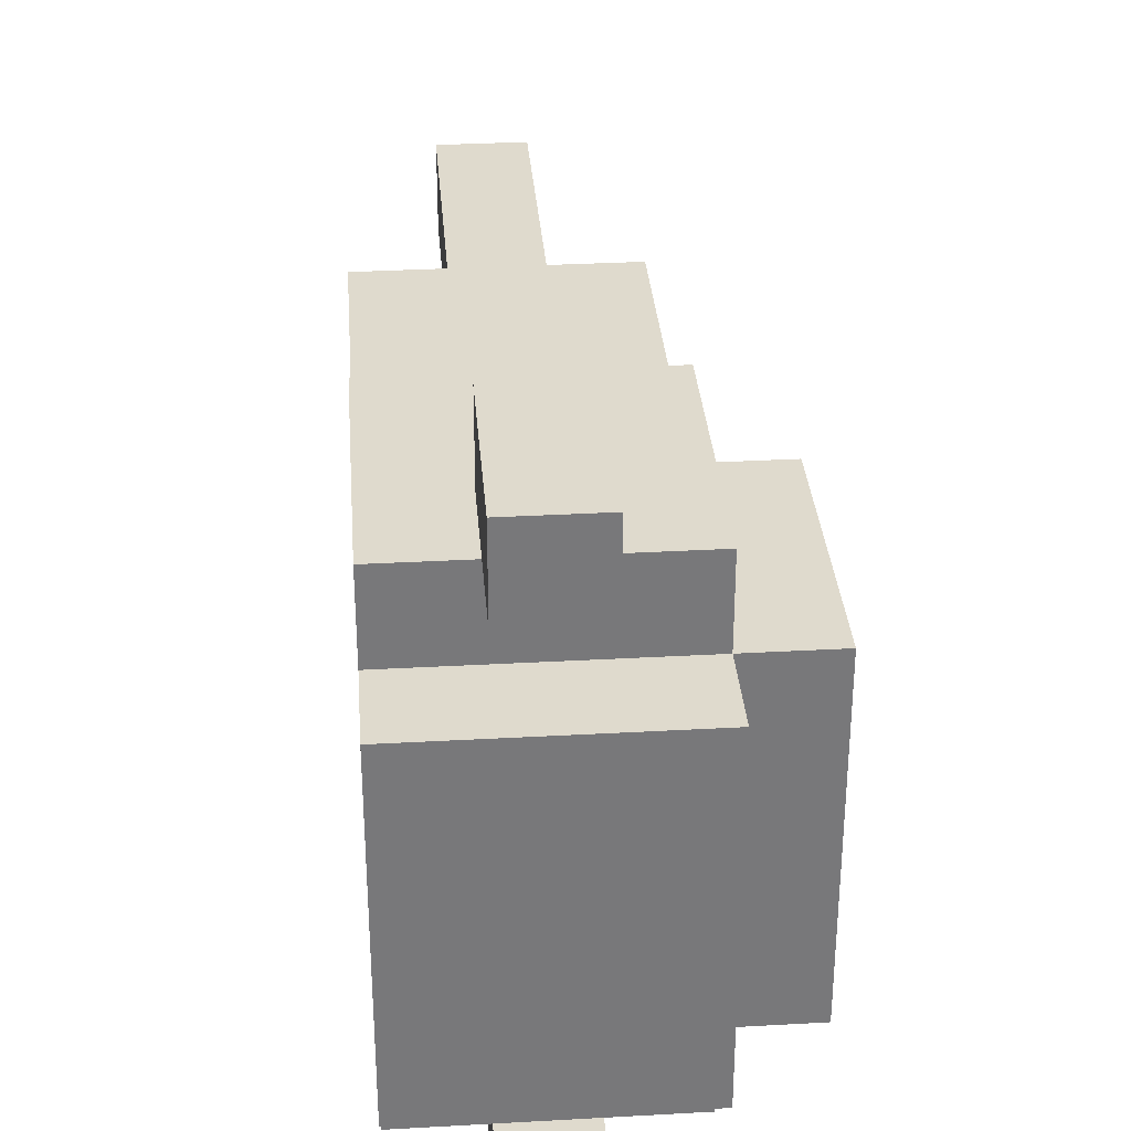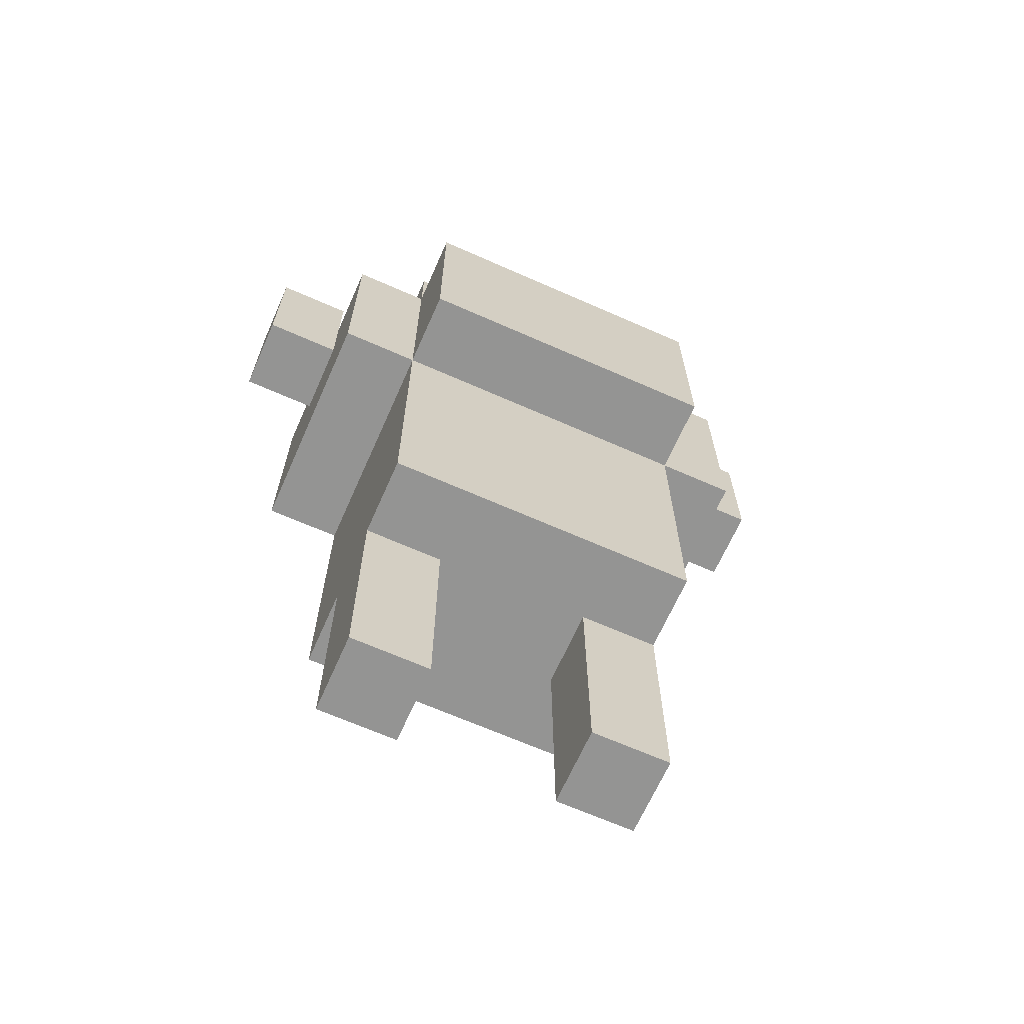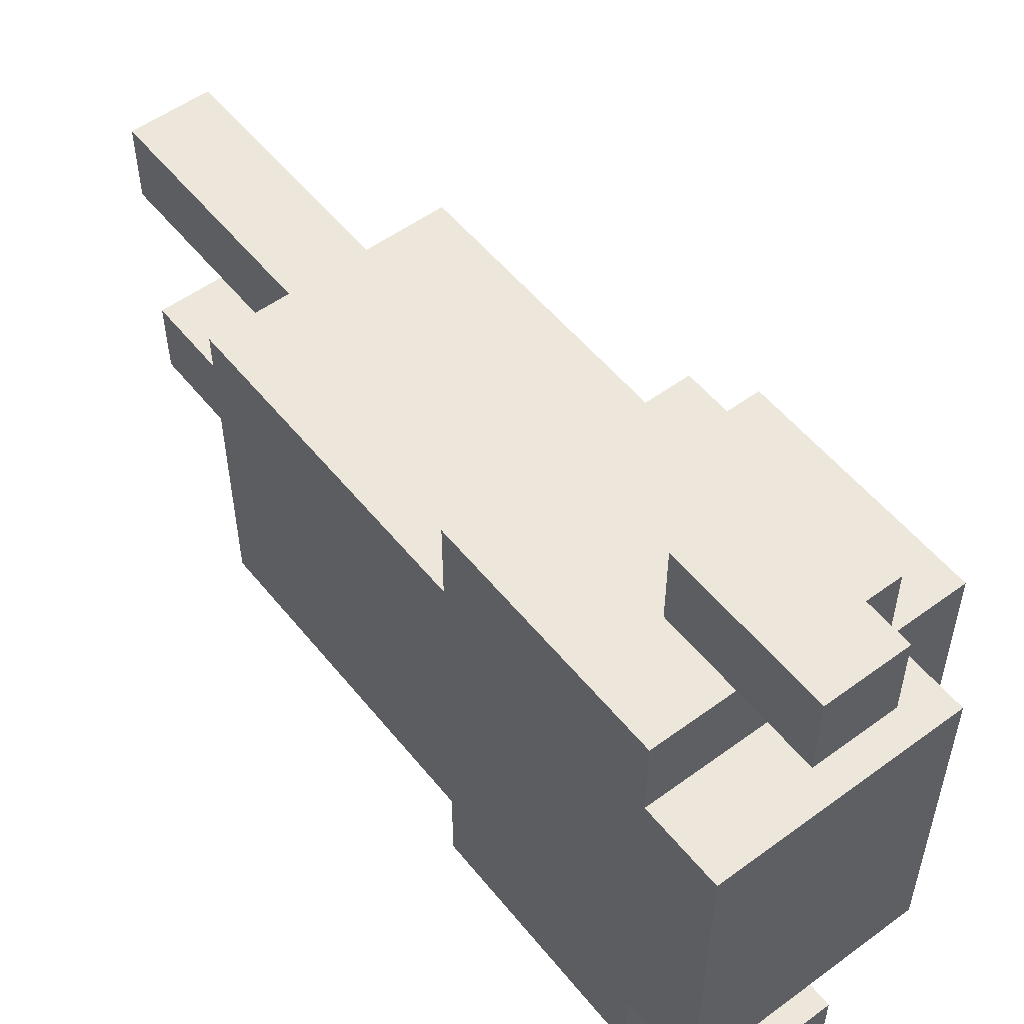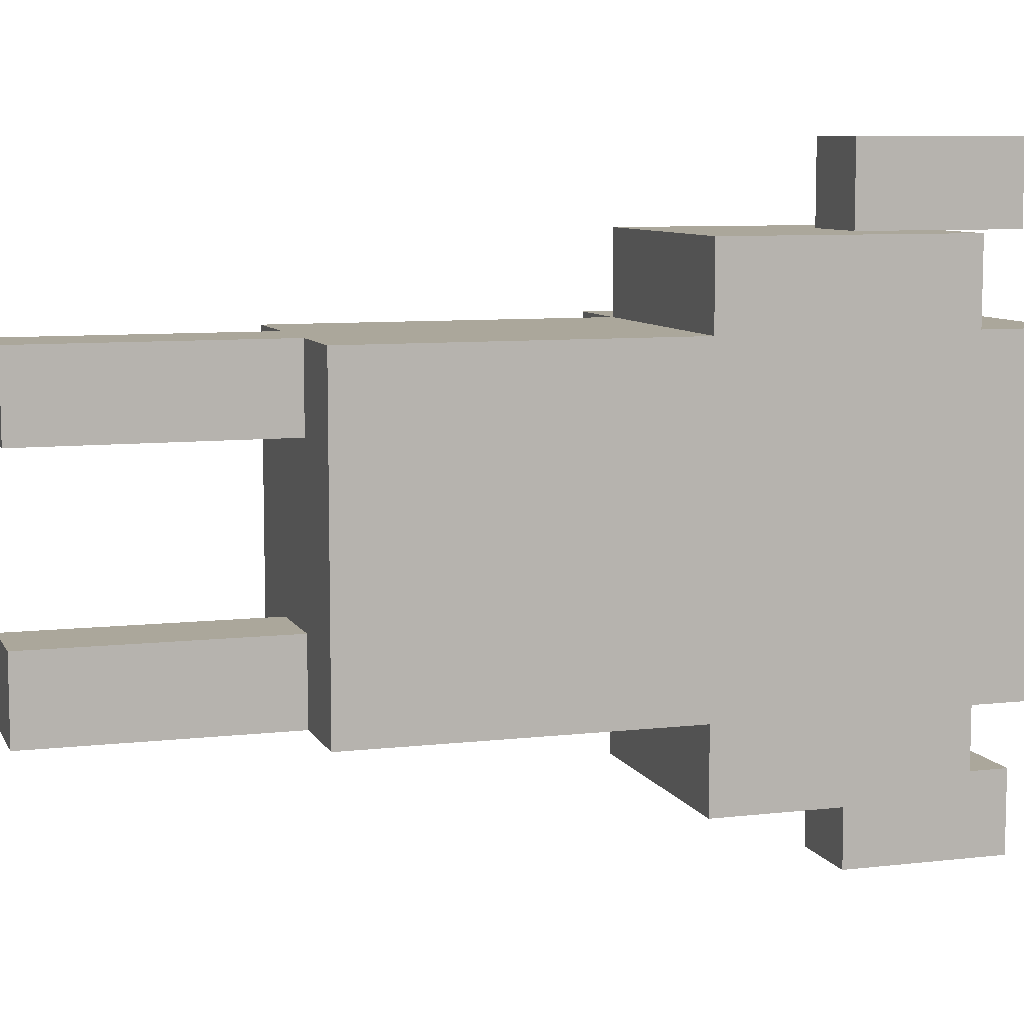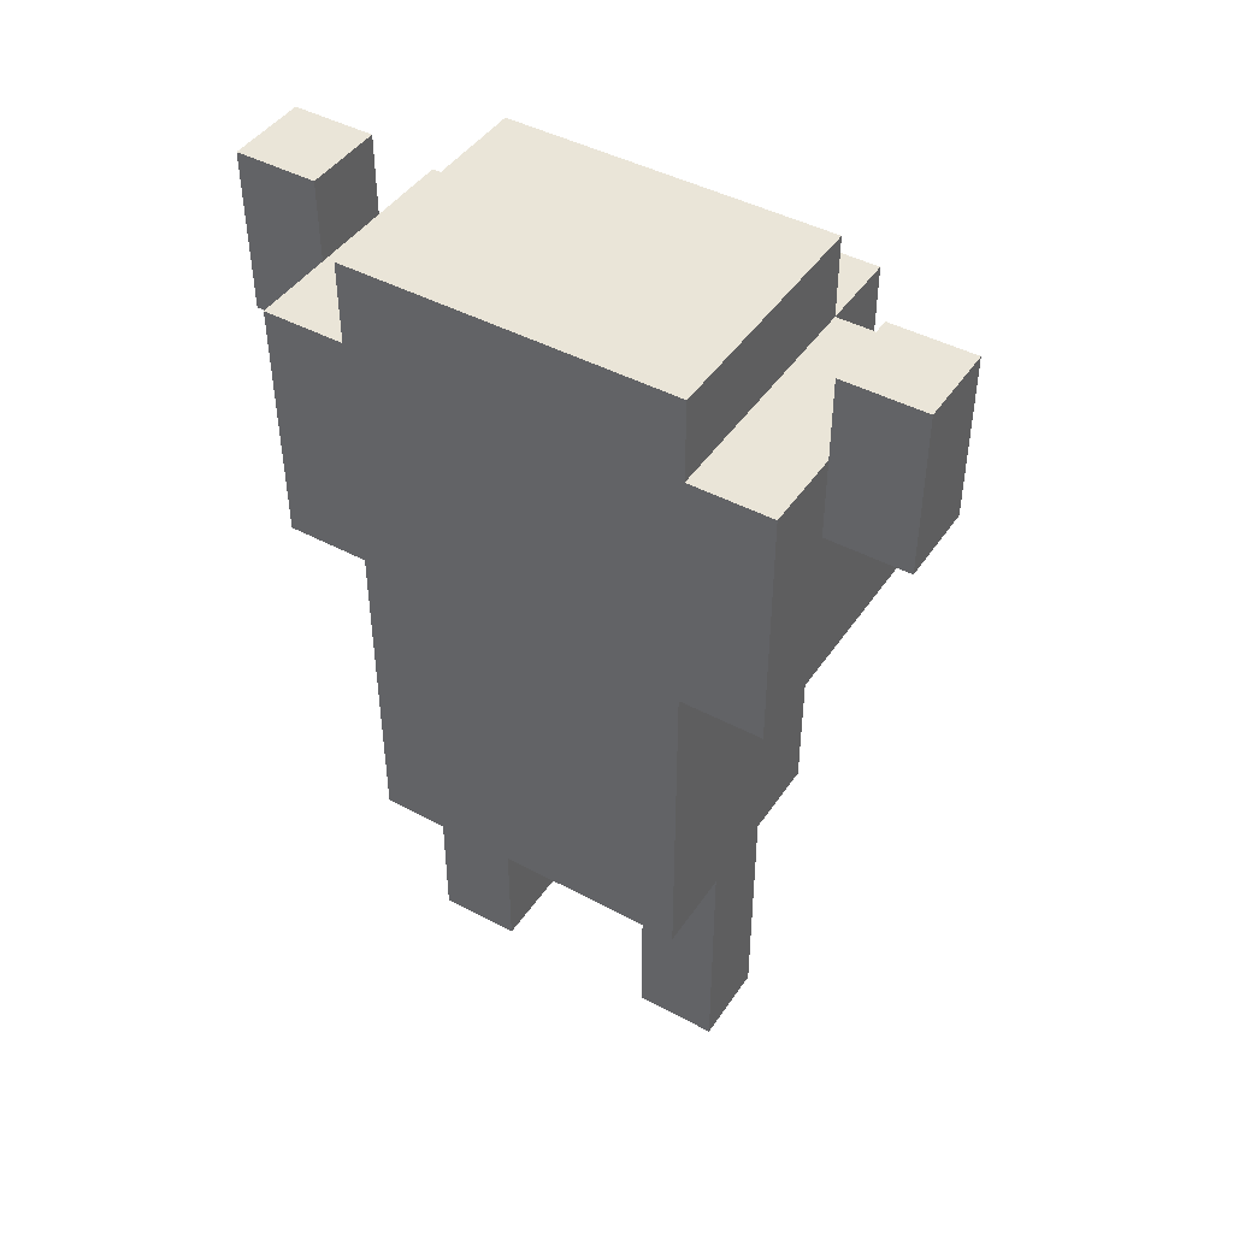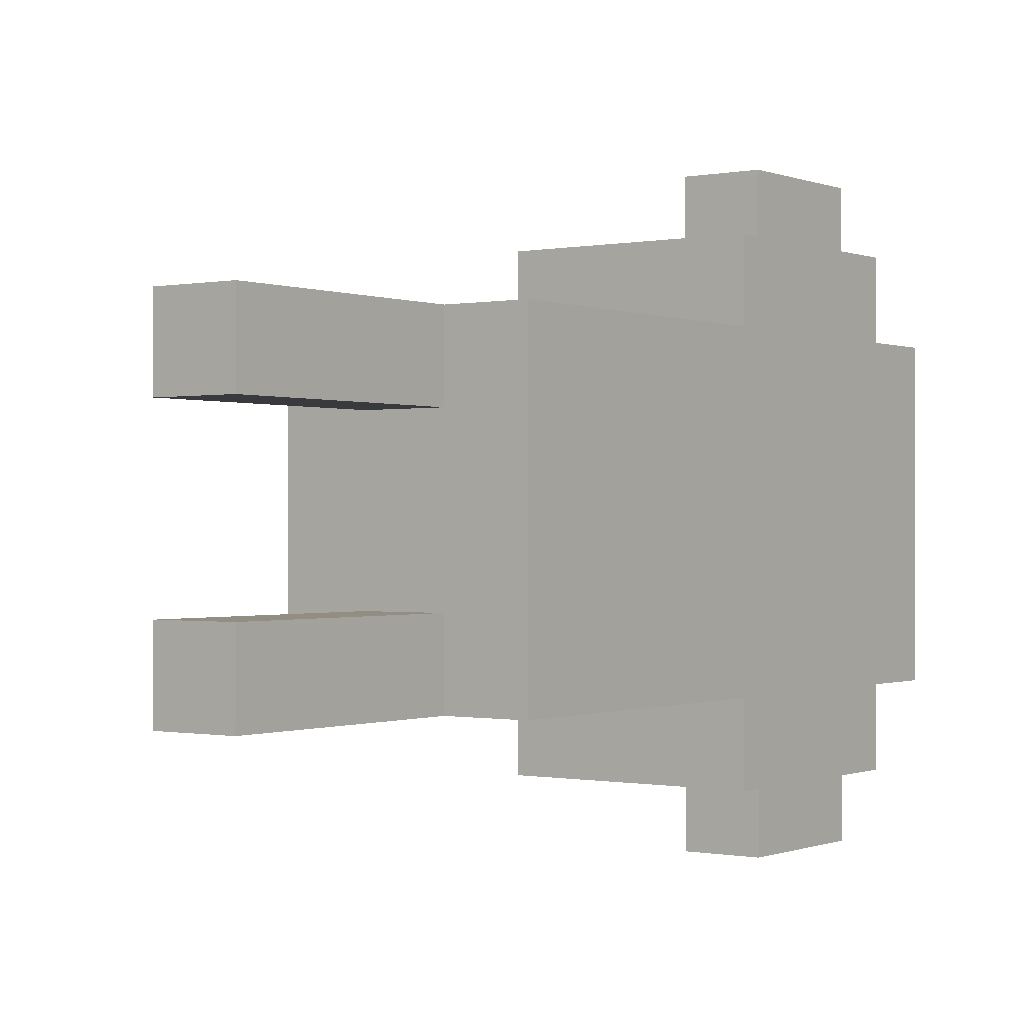
<metadata>
{"format":"obj","ext":"obj","renderer":"f3d","projection":"perspective","resolution":1024,"background":"white","views":[{"elev":32.8,"azim":175.6,"up":"+Z"},{"elev":-67.0,"azim":-113.9,"up":"+Y"},{"elev":53.7,"azim":142.0,"up":"+Z"},{"elev":8.2,"azim":72.3,"up":"+Z"},{"elev":44.7,"azim":121.9,"up":"+Y"},{"elev":-0.4,"azim":36.0,"up":"+Z"}]}
</metadata>
<code>
g default
v -0.16 0.8 0.16
v -0.16 0.56 0.16
v -0.16 0.56 -0.16
v -0.16 0.8 -0.16
v -0.08 0.56 0.16
v -0.08 0.24 0.16
v -0.08 0.24 -0.16
v -0.08 0.56 -0.16
v -0.08 0.8 0.24
v -0.08 0.56 0.24
v -0.08 0.56 0.16
v -0.08 0.8 0.16
v -0.08 0.88 0.16
v -0.08 0.8 -0.16
v -0.08 0.88 -0.16
v -0.08 0.56 -0.16
v -0.08 0.56 -0.24
v -0.08 0.8 -0.24
v -0 0.16 0.16
v -0 0 0.16
v -0 0 0.08
v -0 0.16 0.08
v -0 0.16 -0.08
v -0 0 -0.08
v -0 0 -0.16
v -0 0.16 -0.16
v -0 0.24 0.16
v -0 0.16 0.16
v -0 0.16 0.08
v -0 0.24 0.08
v -0 0.24 -0.08
v -0 0.16 -0.08
v -0 0.16 -0.16
v -0 0.24 -0.16
v -0 0.8 0.24
v -0 0.72 0.32
v -0 0.72 0.24
v -0 0.88 0.32
v -0 0.88 0.24
v -0 0.8 -0.24
v -0 0.72 -0.24
v -0 0.72 -0.32
v -0 0.88 -0.24
v -0 0.88 -0.32
v 0.08 0 0.16
v 0.08 0.16 0.16
v 0.08 0 0.08
v 0.08 0.16 0.08
v 0.08 0 -0.08
v 0.08 0.16 -0.08
v 0.08 0 -0.16
v 0.08 0.16 -0.16
v 0.08 0.16 0.16
v 0.08 0.24 0.16
v 0.08 0.16 0.08
v 0.08 0.24 0.08
v 0.08 0.16 -0.08
v 0.08 0.24 -0.08
v 0.08 0.16 -0.16
v 0.08 0.24 -0.16
v 0.08 0.72 0.32
v 0.08 0.8 0.24
v 0.08 0.72 0.24
v 0.08 0.88 0.32
v 0.08 0.88 0.24
v 0.08 0.72 -0.24
v 0.08 0.8 -0.24
v 0.08 0.72 -0.32
v 0.08 0.88 -0.24
v 0.08 0.88 -0.32
v 0.16 0.24 0.16
v 0.16 0.56 0.16
v 0.16 0.24 -0.16
v 0.16 0.56 -0.16
v 0.16 0.64 0.16
v 0.16 0.64 -0.16
v 0.16 0.56 0.24
v 0.16 0.64 0.16
v 0.16 0.56 0.16
v 0.16 0.72 0.16
v 0.16 0.8 0.24
v 0.16 0.8 0.16
v 0.16 0.88 0.16
v 0.16 0.8 0.08
v 0.16 0.8 -0.08
v 0.16 0.8 -0.16
v 0.16 0.88 -0.16
v 0.16 0.8 -0.24
v 0.16 0.56 -0.24
v 0.16 0.72 -0.16
v 0.16 0.64 -0.16
v 0.16 0.56 -0.16
v 0.16 0.64 0.16
v 0.16 0.72 0.16
v 0.16 0.64 -0.16
v 0.16 0.72 0.08
v 0.16 0.72 -0.08
v 0.16 0.72 -0.16
v 0.16 0.8 0.08
v 0.16 0.8 -0.08
v 0.16 0.72 0.16
v 0.16 0.8 0.16
v 0.16 0.72 0.08
v 0.16 0.8 0.08
v 0.16 0.72 -0.08
v 0.16 0.8 -0.08
v 0.16 0.72 -0.16
v 0.16 0.8 -0.16
v 0.08 0.72 0.32
v -0 0.72 0.32
v -0 0.88 0.32
v 0.08 0.88 0.32
v -0 0.8 0.24
v -0 0.72 0.24
v -0.08 0.8 0.24
v -0.08 0.56 0.24
v 0.08 0.72 0.24
v 0.16 0.56 0.24
v 0.08 0.8 0.24
v 0.16 0.8 0.24
v -0.08 0.56 0.16
v -0.16 0.56 0.16
v -0.16 0.8 0.16
v -0.08 0.8 0.16
v -0 0.8 0.16
v -0.08 0.88 0.16
v 0.08 0.8 0.16
v 0.16 0.8 0.16
v 0.16 0.88 0.16
v -0 0.24 0.16
v -0.08 0.24 0.16
v -0.08 0.56 0.16
v -0 0.32 0.16
v 0.08 0.32 0.16
v 0.16 0.56 0.16
v 0.16 0.24 0.16
v 0.08 0.24 0.16
v 0.08 0 0.16
v -0 0 0.16
v -0 0.16 0.16
v 0.08 0.16 0.16
v 0.08 0.16 0.16
v -0 0.16 0.16
v -0 0.24 0.16
v -0 0.32 0.16
v 0.08 0.24 0.16
v 0.08 0.32 0.16
v 0.08 0 -0.08
v -0 0 -0.08
v -0 0.16 -0.08
v 0.08 0.16 -0.08
v 0.08 0.16 -0.08
v -0 0.16 -0.08
v -0 0.24 -0.08
v 0.08 0.24 -0.08
v 0.08 0.8 -0.24
v -0 0.8 -0.24
v -0 0.88 -0.24
v 0.08 0.88 -0.24
v -0 0.8 0.24
v 0.08 0.8 0.24
v -0 0.88 0.24
v 0.08 0.88 0.24
v -0 0 0.08
v 0.08 0 0.08
v -0 0.16 0.08
v 0.08 0.16 0.08
v -0 0.16 0.08
v 0.08 0.16 0.08
v -0 0.24 0.08
v 0.08 0.24 0.08
v -0.16 0.56 -0.16
v -0.08 0.56 -0.16
v -0.16 0.8 -0.16
v -0.08 0.8 -0.16
v -0 0.8 -0.16
v -0.08 0.88 -0.16
v 0.08 0.8 -0.16
v 0.16 0.8 -0.16
v 0.16 0.88 -0.16
v -0.08 0.24 -0.16
v -0 0.24 -0.16
v -0.08 0.56 -0.16
v -0 0.32 -0.16
v 0.08 0.32 -0.16
v 0.16 0.56 -0.16
v 0.16 0.24 -0.16
v 0.08 0.24 -0.16
v -0 0 -0.16
v 0.08 0 -0.16
v -0 0.16 -0.16
v 0.08 0.16 -0.16
v -0 0.16 -0.16
v 0.08 0.16 -0.16
v -0 0.24 -0.16
v -0 0.32 -0.16
v 0.08 0.24 -0.16
v 0.08 0.32 -0.16
v -0 0.72 -0.24
v -0 0.8 -0.24
v -0.08 0.8 -0.24
v -0.08 0.56 -0.24
v 0.08 0.72 -0.24
v 0.16 0.56 -0.24
v 0.08 0.8 -0.24
v 0.16 0.8 -0.24
v -0 0.72 -0.32
v 0.08 0.72 -0.32
v -0 0.88 -0.32
v 0.08 0.88 -0.32
v -0 0 0.08
v -0 0 0.16
v 0.08 0 0.16
v 0.08 0 0.08
v -0 0 -0.16
v -0 0 -0.08
v 0.08 0 -0.08
v 0.08 0 -0.16
v -0 0.24 0.08
v -0.08 0.24 0.16
v -0 0.24 0.16
v -0 0.24 -0.08
v -0.08 0.24 -0.16
v -0 0.24 -0.16
v 0.08 0.24 0.08
v 0.08 0.24 -0.08
v 0.16 0.24 0.16
v 0.08 0.24 0.16
v 0.08 0.24 -0.16
v 0.16 0.24 -0.16
v -0.08 0.56 0.16
v -0.08 0.56 0.24
v 0.16 0.56 0.24
v 0.16 0.56 0.16
v -0.16 0.56 -0.16
v -0.16 0.56 0.16
v -0.08 0.56 -0.16
v -0.08 0.56 -0.24
v 0.16 0.56 -0.16
v 0.16 0.56 -0.24
v -0 0.72 0.24
v -0 0.72 0.32
v 0.08 0.72 0.32
v 0.08 0.72 0.24
v -0 0.72 -0.32
v -0 0.72 -0.24
v 0.08 0.72 -0.24
v 0.08 0.72 -0.32
v -0.08 0.8 0.24
v -0.08 0.8 0.16
v -0 0.8 0.24
v -0 0.8 0.16
v -0.16 0.8 0.16
v -0.16 0.8 -0.16
v -0.08 0.8 -0.16
v -0.08 0.8 -0.24
v -0 0.8 -0.16
v -0 0.8 -0.24
v -0 0.8 0.24
v -0 0.8 0.16
v 0.08 0.8 0.24
v 0.08 0.8 0.16
v 0.08 0.8 0.24
v 0.08 0.8 0.16
v 0.16 0.8 0.24
v 0.16 0.8 0.16
v -0 0.8 -0.16
v -0 0.8 -0.24
v 0.08 0.8 -0.16
v 0.08 0.8 -0.24
v 0.08 0.8 -0.16
v 0.08 0.8 -0.24
v 0.16 0.8 -0.16
v 0.16 0.8 -0.24
v -0 0.88 0.32
v -0 0.88 0.24
v 0.08 0.88 0.32
v 0.08 0.88 0.24
v -0.08 0.88 0.16
v -0.08 0.88 -0.16
v 0.16 0.88 0.16
v 0.16 0.88 -0.16
v -0 0.88 -0.24
v -0 0.88 -0.32
v 0.08 0.88 -0.24
v 0.08 0.88 -0.32
g default_0
f 3 2 1
f 3 1 4
f 7 6 5
f 7 5 8
f 11 10 9
f 11 9 12
f 14 12 13
f 14 13 15
f 17 16 14
f 17 14 18
f 21 20 19
f 21 19 22
f 25 24 23
f 25 23 26
f 29 28 27
f 29 27 30
f 33 32 31
f 33 31 34
f 37 36 35
f 35 36 38
f 35 38 39
f 42 41 40
f 42 40 43
f 42 43 44
f 47 46 45
f 47 48 46
f 51 50 49
f 51 52 50
f 55 54 53
f 55 56 54
f 59 58 57
f 59 60 58
f 63 62 61
f 62 64 61
f 62 65 64
f 68 67 66
f 68 69 67
f 68 70 69
f 73 72 71
f 73 74 72
f 74 75 72
f 74 76 75
f 79 78 77
f 78 80 77
f 80 81 77
f 80 82 81
f 84 83 82
f 85 83 84
f 86 83 85
f 86 87 83
f 89 88 86
f 89 86 90
f 89 90 91
f 89 91 92
f 95 94 93
f 95 96 94
f 95 97 96
f 95 98 97
f 97 99 96
f 97 100 99
f 103 102 101
f 103 104 102
f 107 106 105
f 107 108 106
f 111 110 109
f 111 109 112
f 115 114 113
f 115 116 114
f 114 116 117
f 117 116 118
f 119 117 118
f 119 118 120
f 123 122 121
f 123 121 124
f 126 124 125
f 126 125 127
f 126 127 128
f 126 128 129
f 132 131 130
f 132 130 133
f 132 133 134
f 132 134 135
f 134 136 135
f 134 137 136
f 140 139 138
f 140 138 141
f 144 143 142
f 145 144 142
f 145 142 146
f 145 146 147
f 150 149 148
f 150 148 151
f 154 153 152
f 154 152 155
f 158 157 156
f 158 156 159
f 162 161 160
f 162 163 161
f 166 165 164
f 166 167 165
f 170 169 168
f 170 171 169
f 174 173 172
f 174 175 173
f 177 176 175
f 177 178 176
f 177 179 178
f 177 180 179
f 183 182 181
f 183 184 182
f 183 185 184
f 183 186 185
f 185 186 187
f 185 187 188
f 191 190 189
f 191 192 190
f 195 194 193
f 196 194 195
f 196 197 194
f 196 198 197
f 201 200 199
f 201 199 202
f 199 203 202
f 203 204 202
f 205 204 203
f 205 206 204
f 209 208 207
f 209 210 208
f 213 212 211
f 213 211 214
f 217 216 215
f 217 215 218
f 221 220 219
f 219 220 222
f 222 220 223
f 222 223 224
f 225 219 222
f 225 222 226
f 227 225 226
f 227 228 225
f 227 226 229
f 227 229 230
f 233 232 231
f 233 231 234
f 231 236 235
f 231 235 237
f 239 237 238
f 239 238 240
f 243 242 241
f 243 241 244
f 247 246 245
f 247 245 248
f 251 250 249
f 251 252 250
f 250 254 253
f 250 255 254
f 257 256 255
f 257 258 256
f 261 260 259
f 261 262 260
f 265 264 263
f 265 266 264
f 269 268 267
f 269 270 268
f 273 272 271
f 273 274 272
f 277 276 275
f 277 278 276
f 281 280 279
f 281 282 280
f 285 284 283
f 285 286 284

</code>
